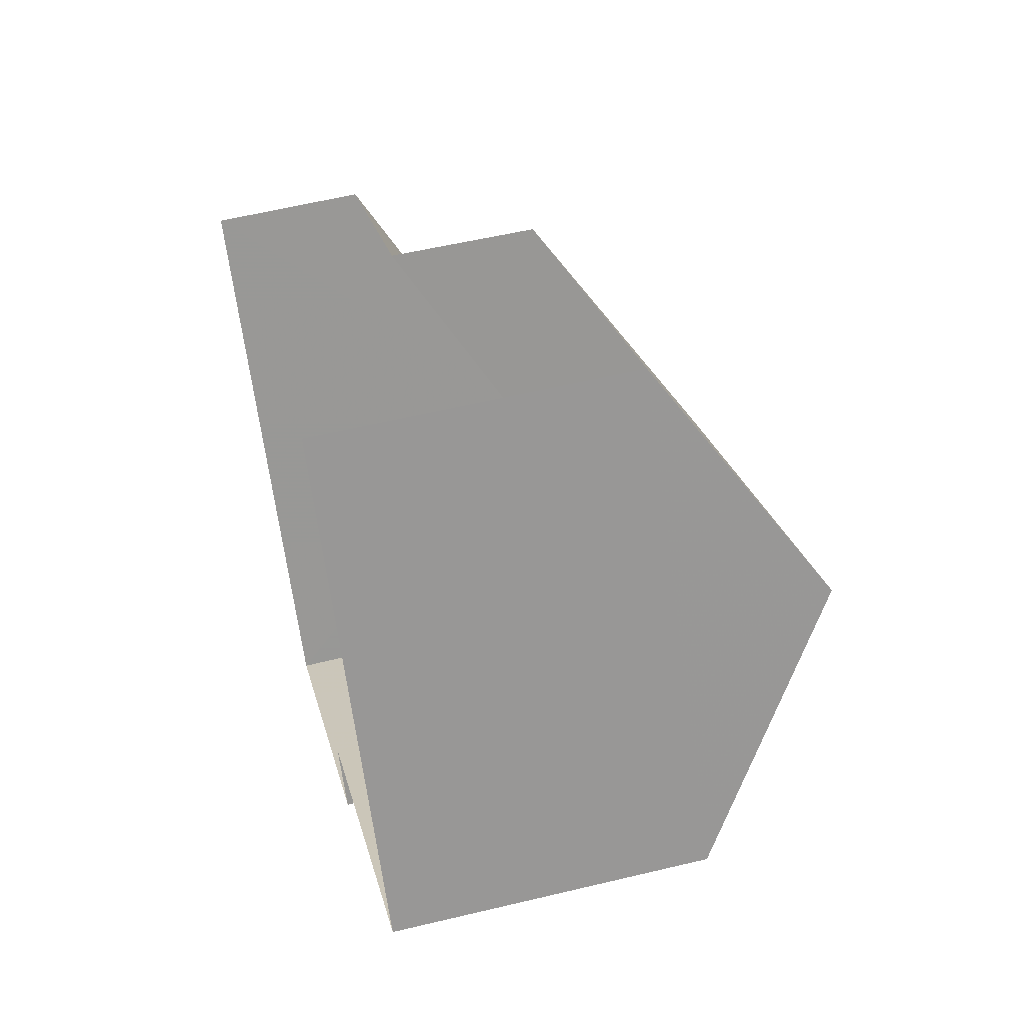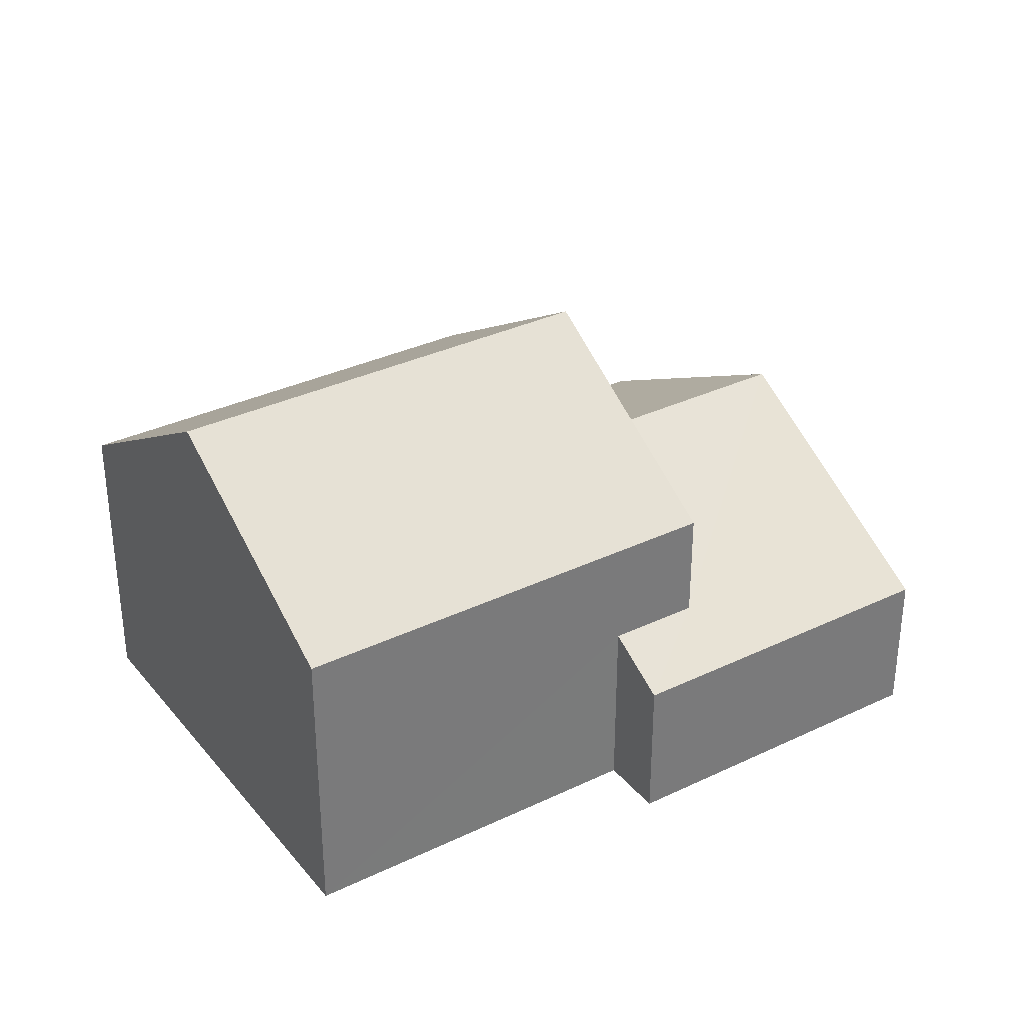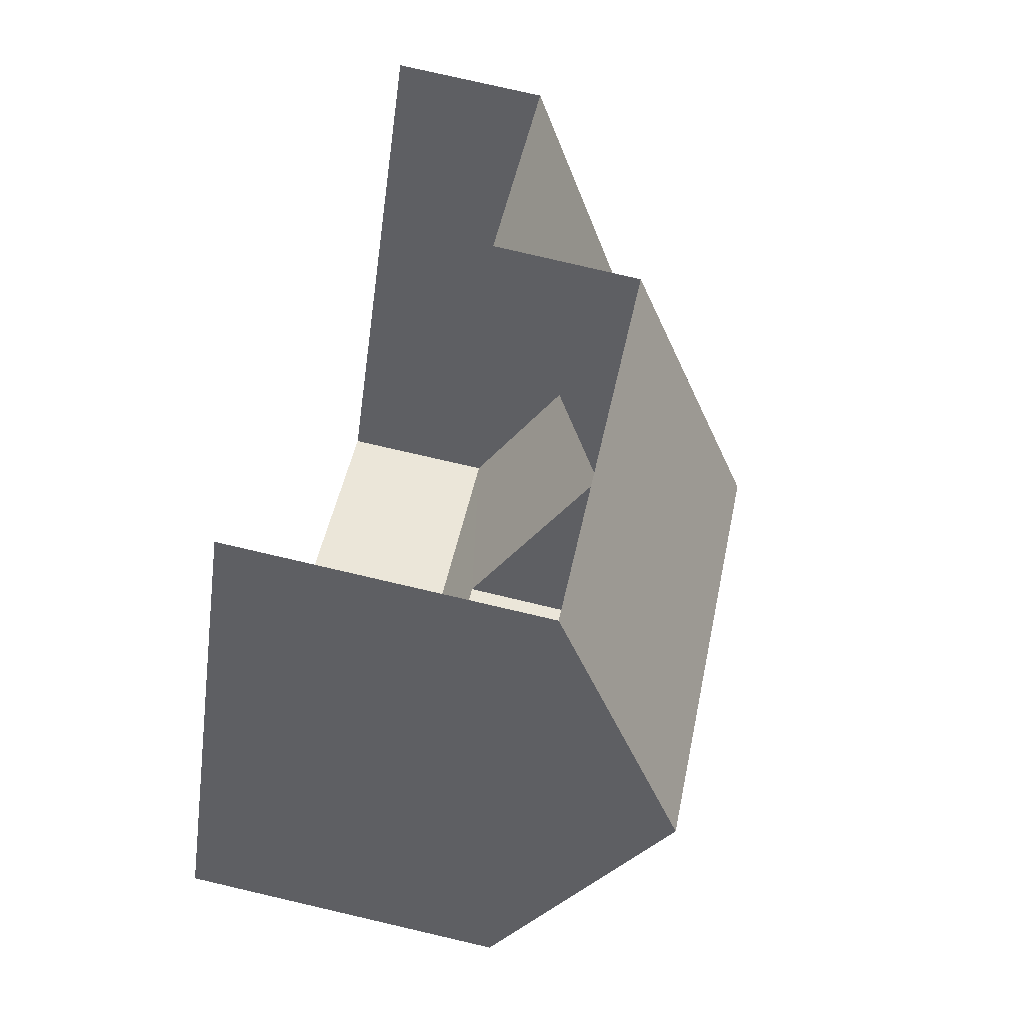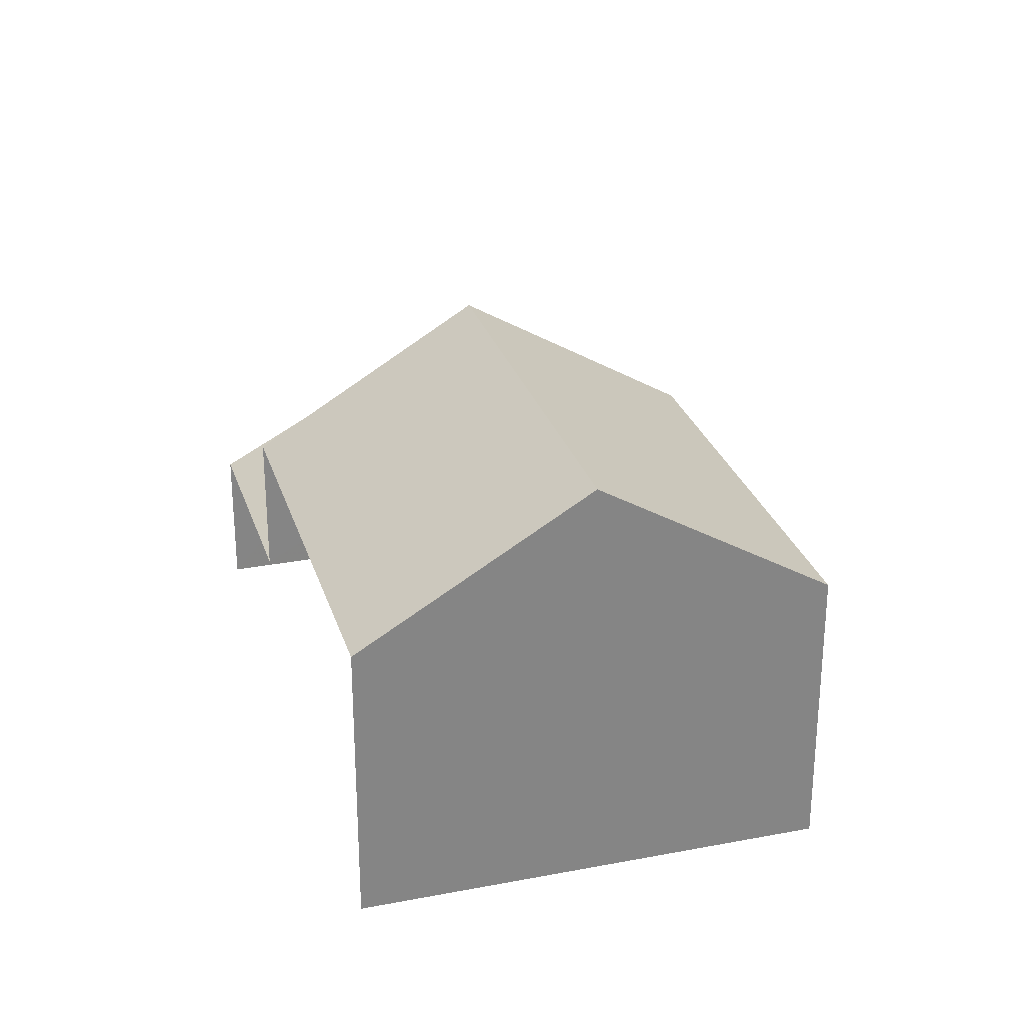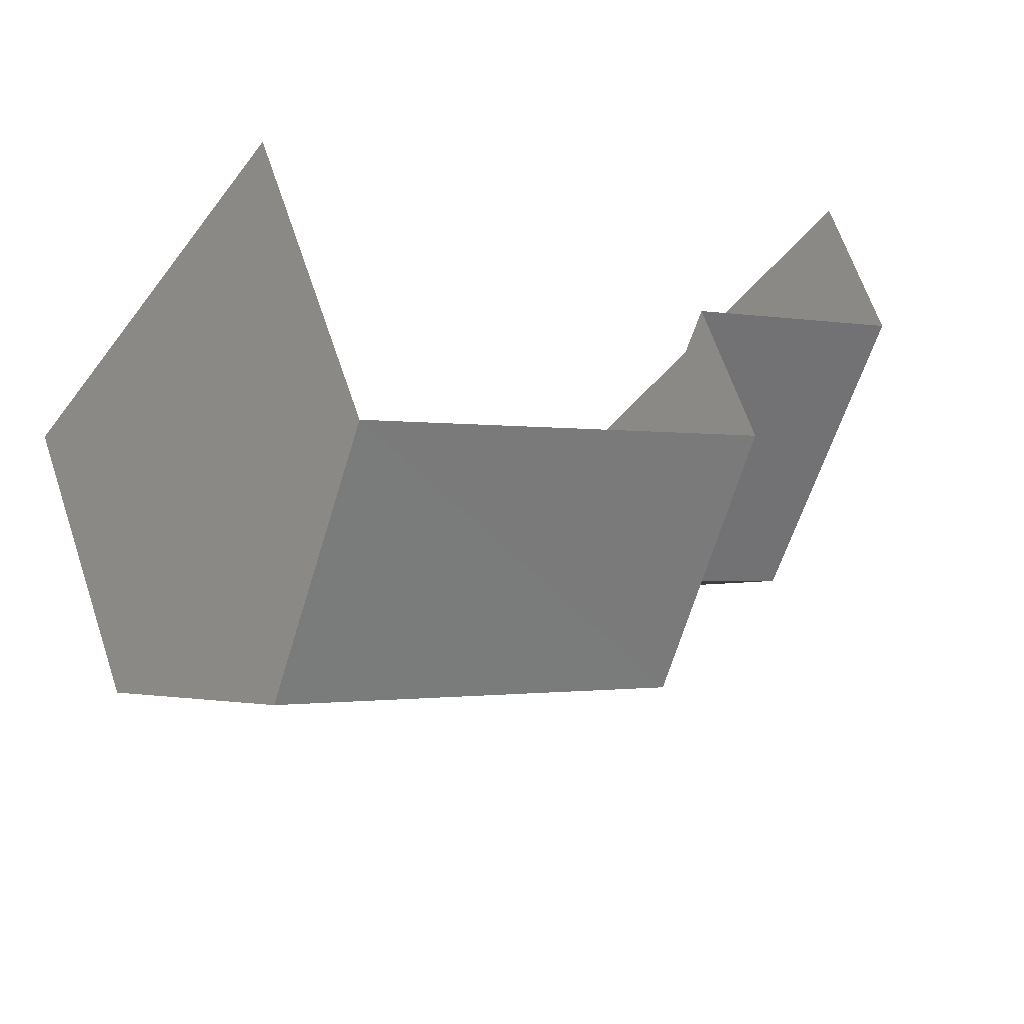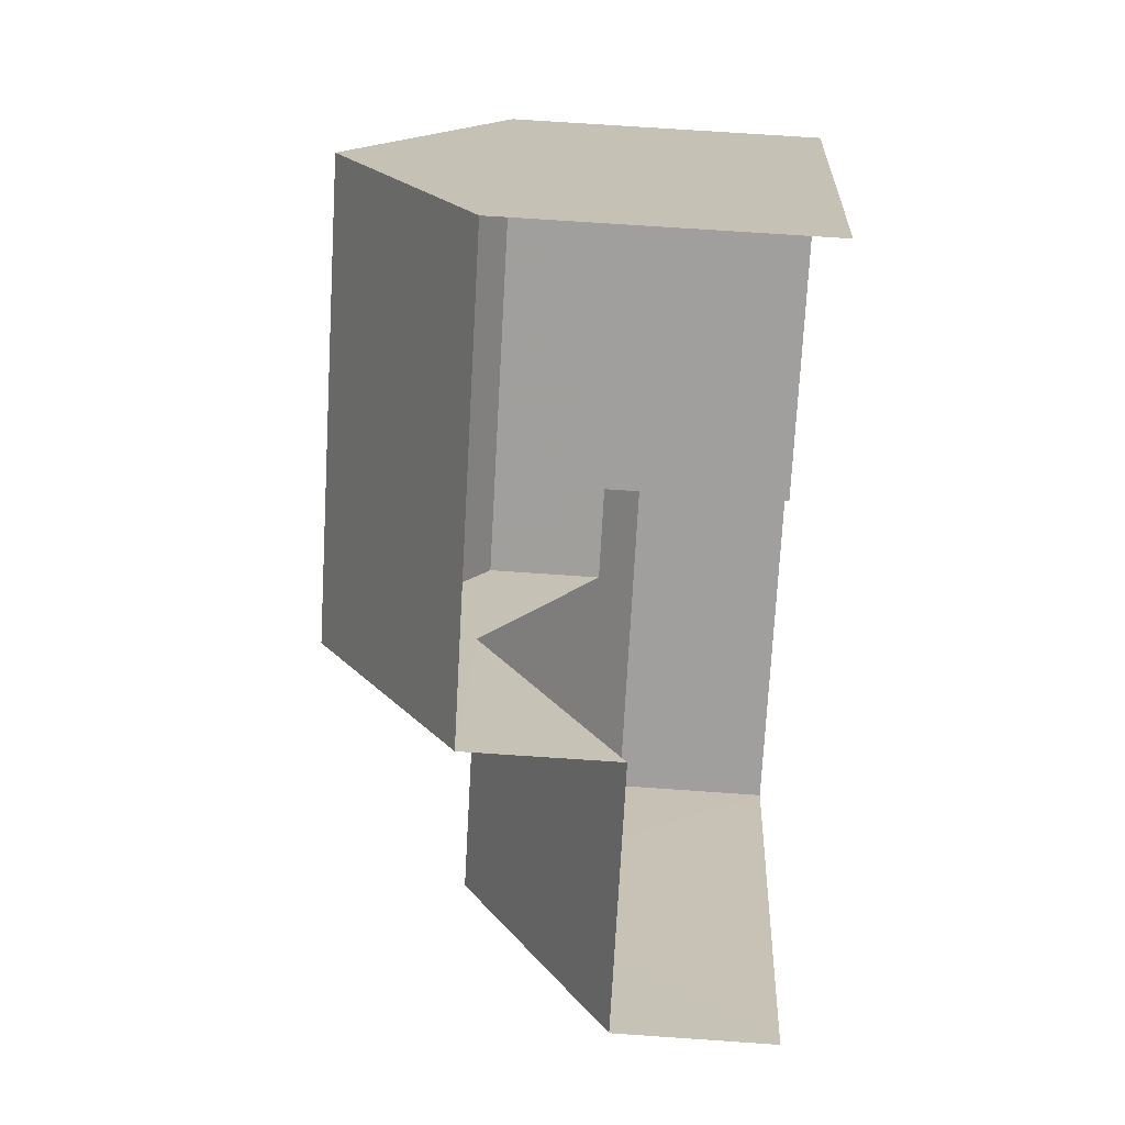
<metadata>
{"format":"obj","ext":"obj","renderer":"f3d","projection":"perspective","resolution":1024,"background":"white","views":[{"elev":56.6,"azim":-104.1,"up":"+Y"},{"elev":33.8,"azim":-67.1,"up":"+Z"},{"elev":79.1,"azim":-77.0,"up":"+Y"},{"elev":28.2,"azim":-140.2,"up":"+Z"},{"elev":63.9,"azim":-18.5,"up":"+Y"},{"elev":74.4,"azim":93.8,"up":"+Y"}]}
</metadata>
<code>
v -2.239e+05 -1.278e+05 15.61
v -2.239e+05 -1.278e+05 15.61
v -2.239e+05 -1.278e+05 15.61
v -2.239e+05 -1.278e+05 15.61
v -2.239e+05 -1.278e+05 15.61
v -2.239e+05 -1.278e+05 15.61
v -2.239e+05 -1.278e+05 24.34
v -2.239e+05 -1.278e+05 21.5
v -2.239e+05 -1.278e+05 21.5
v -2.239e+05 -1.278e+05 24.34
v -2.239e+05 -1.278e+05 21.5
v -2.239e+05 -1.278e+05 21.5
v -2.239e+05 -1.278e+05 21.5
v -2.239e+05 -1.278e+05 21.5
v -2.239e+05 -1.278e+05 18.59
v -2.239e+05 -1.278e+05 18.59
v -2.239e+05 -1.278e+05 19.3
v -2.239e+05 -1.278e+05 18.59
v -2.239e+05 -1.278e+05 18.59
v -2.239e+05 -1.278e+05 19.3
f 1 2 3
f 2 4 3
f 3 5 6
f 3 4 5
f 9 16 2
f 2 16 4
f 9 8 16
f 4 16 15
f 7 8 9
f 10 7 9
f 10 11 12
f 7 10 12
f 13 14 15
f 16 13 15
f 14 17 18
f 18 17 19
f 14 13 17
f 19 17 20
f 18 6 5
f 18 19 6
f 19 20 3
f 6 19 3
f 18 5 14
f 5 4 14
f 4 15 14
f 13 7 12
f 12 17 13
f 8 7 13
f 16 8 13
f 9 2 11
f 9 11 10
f 2 1 11
f 1 20 11
f 11 20 12
f 1 3 20
f 12 20 17

</code>
